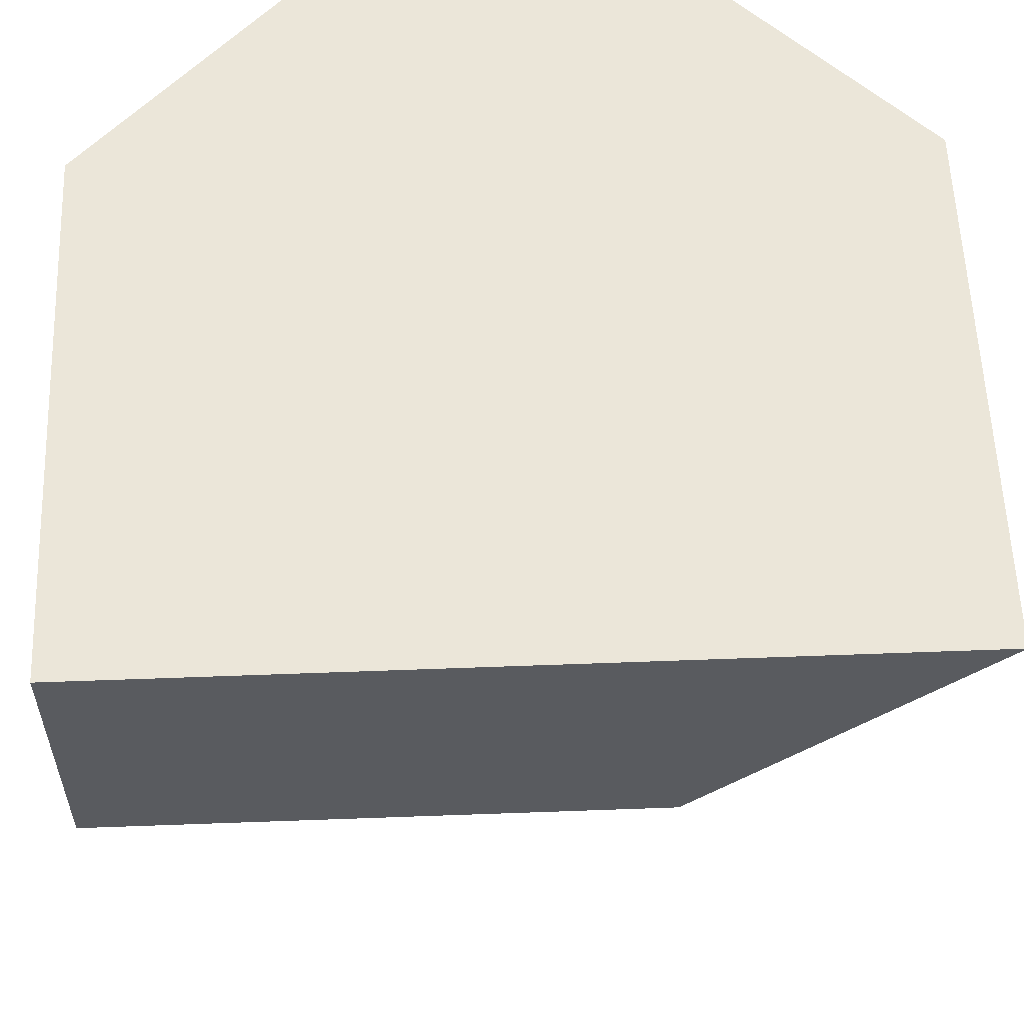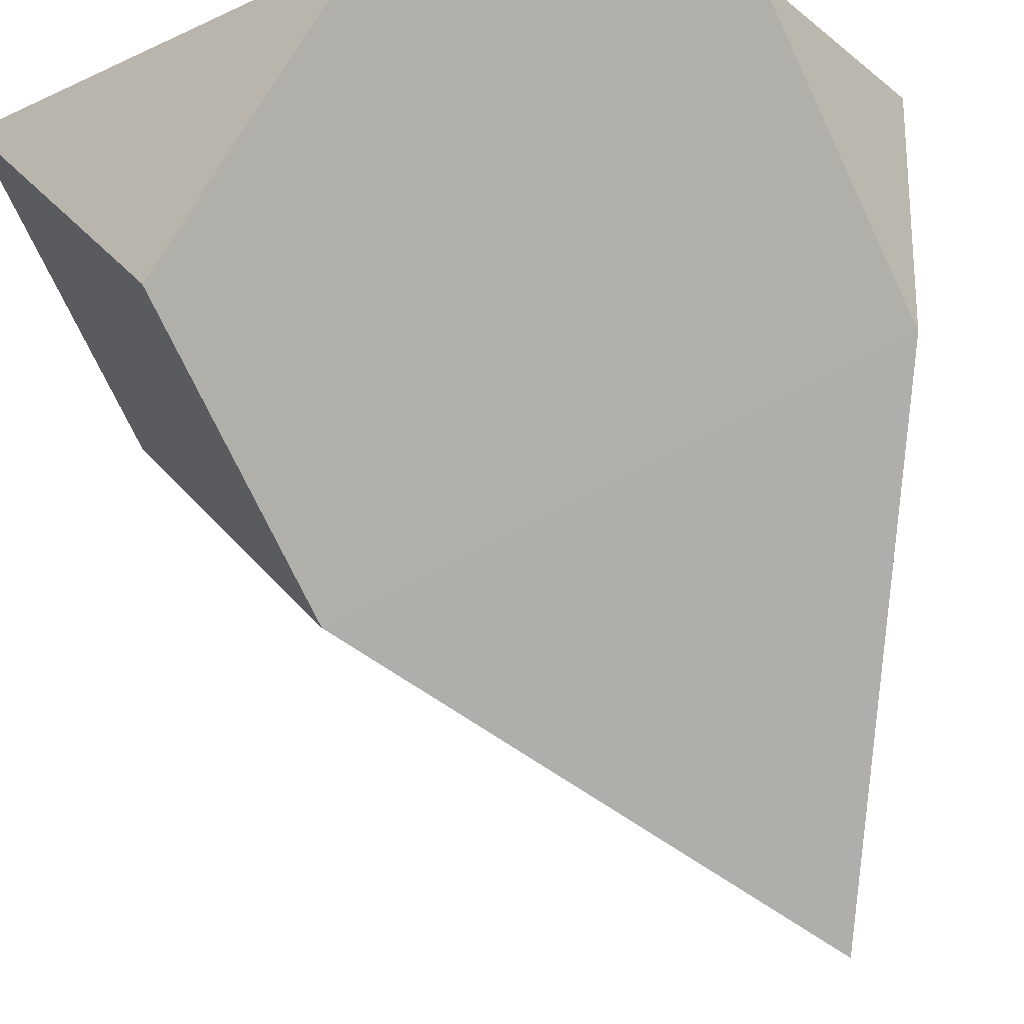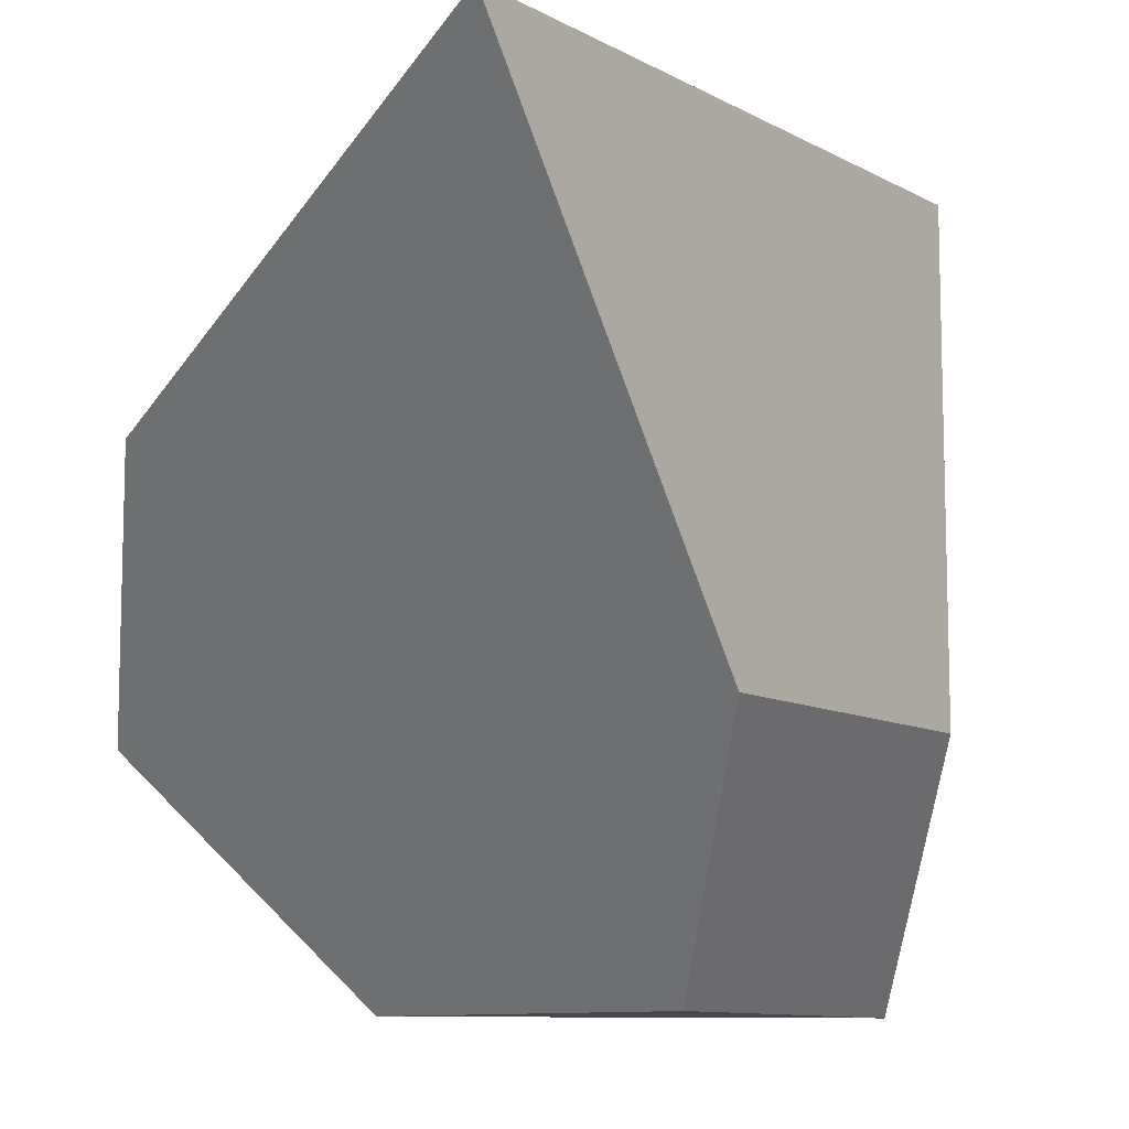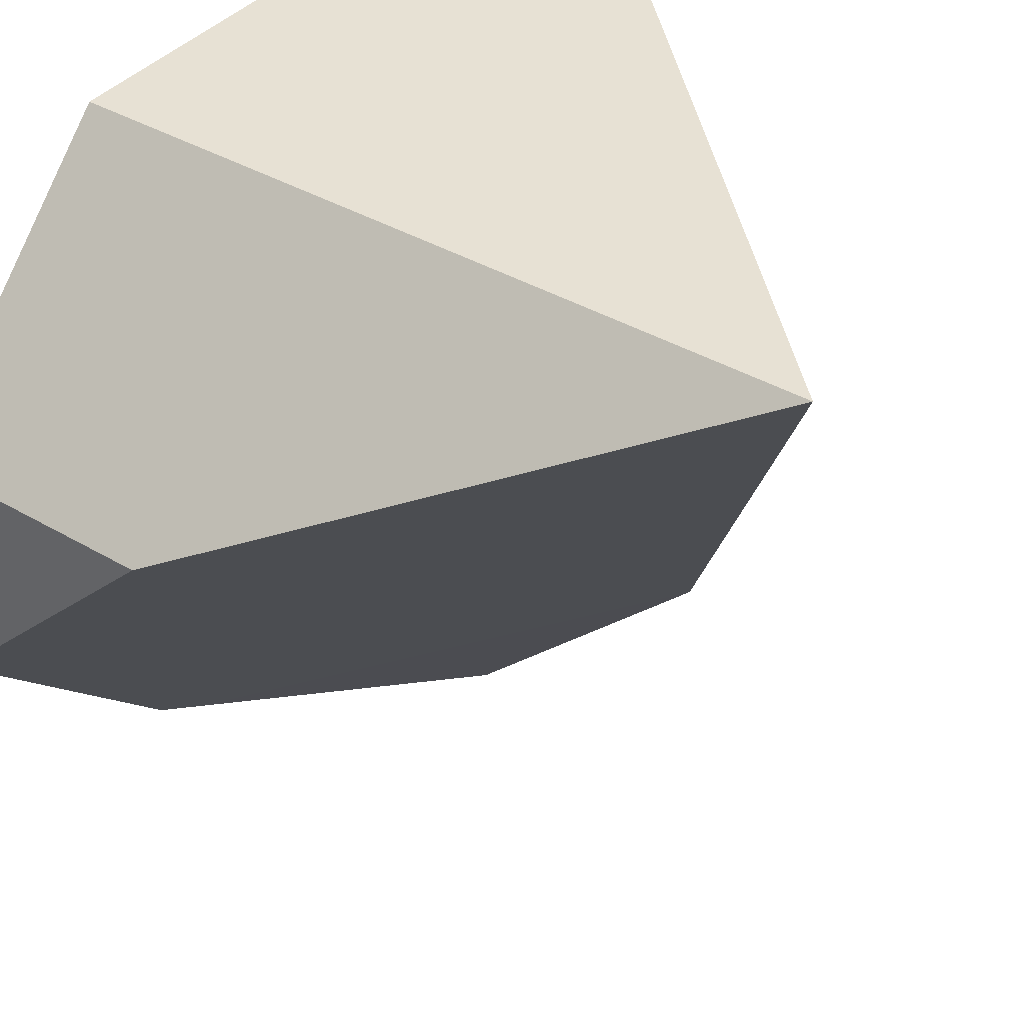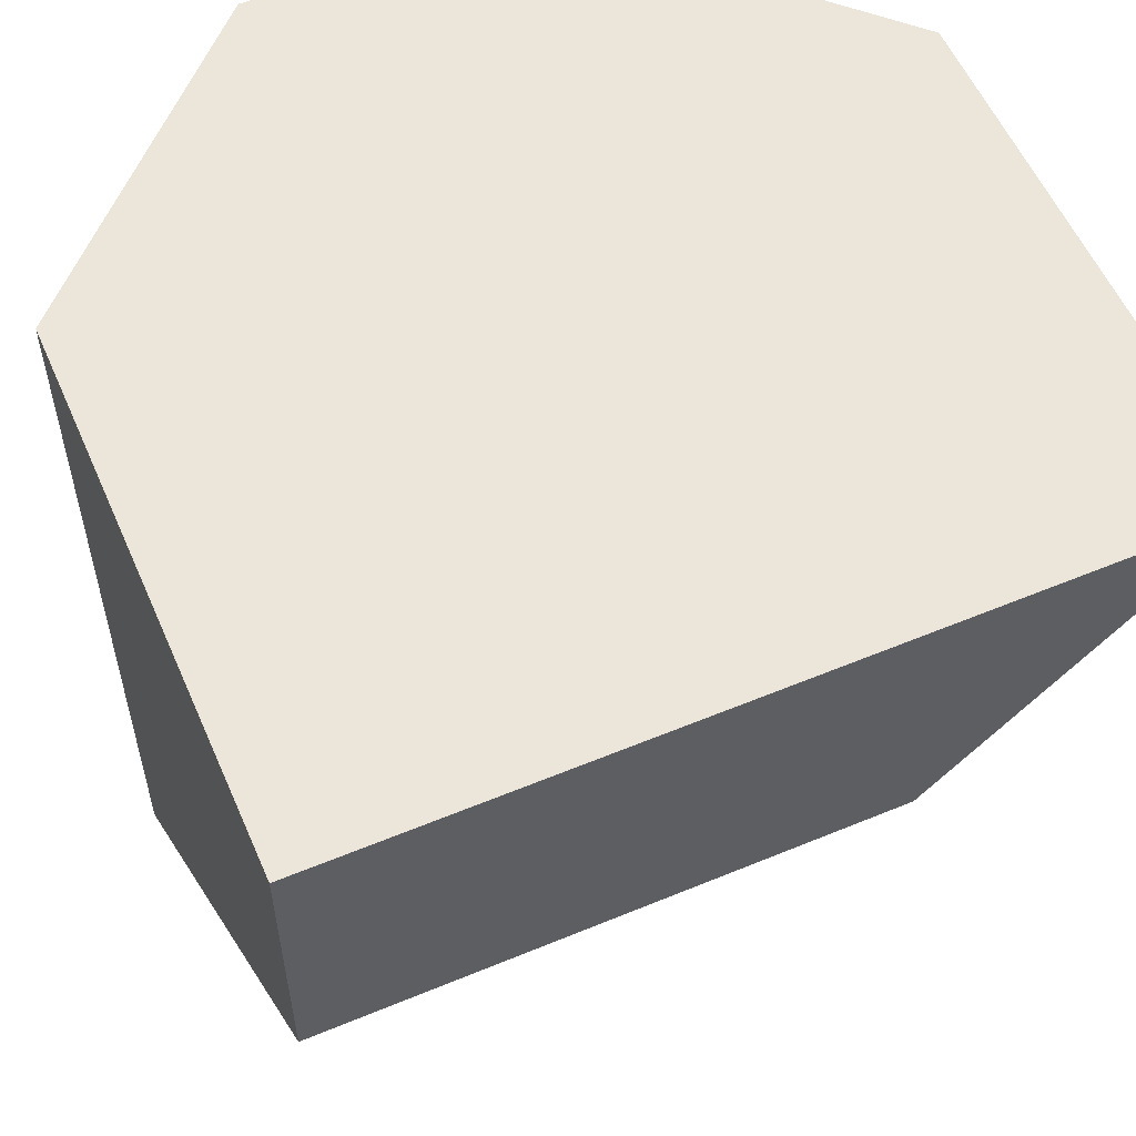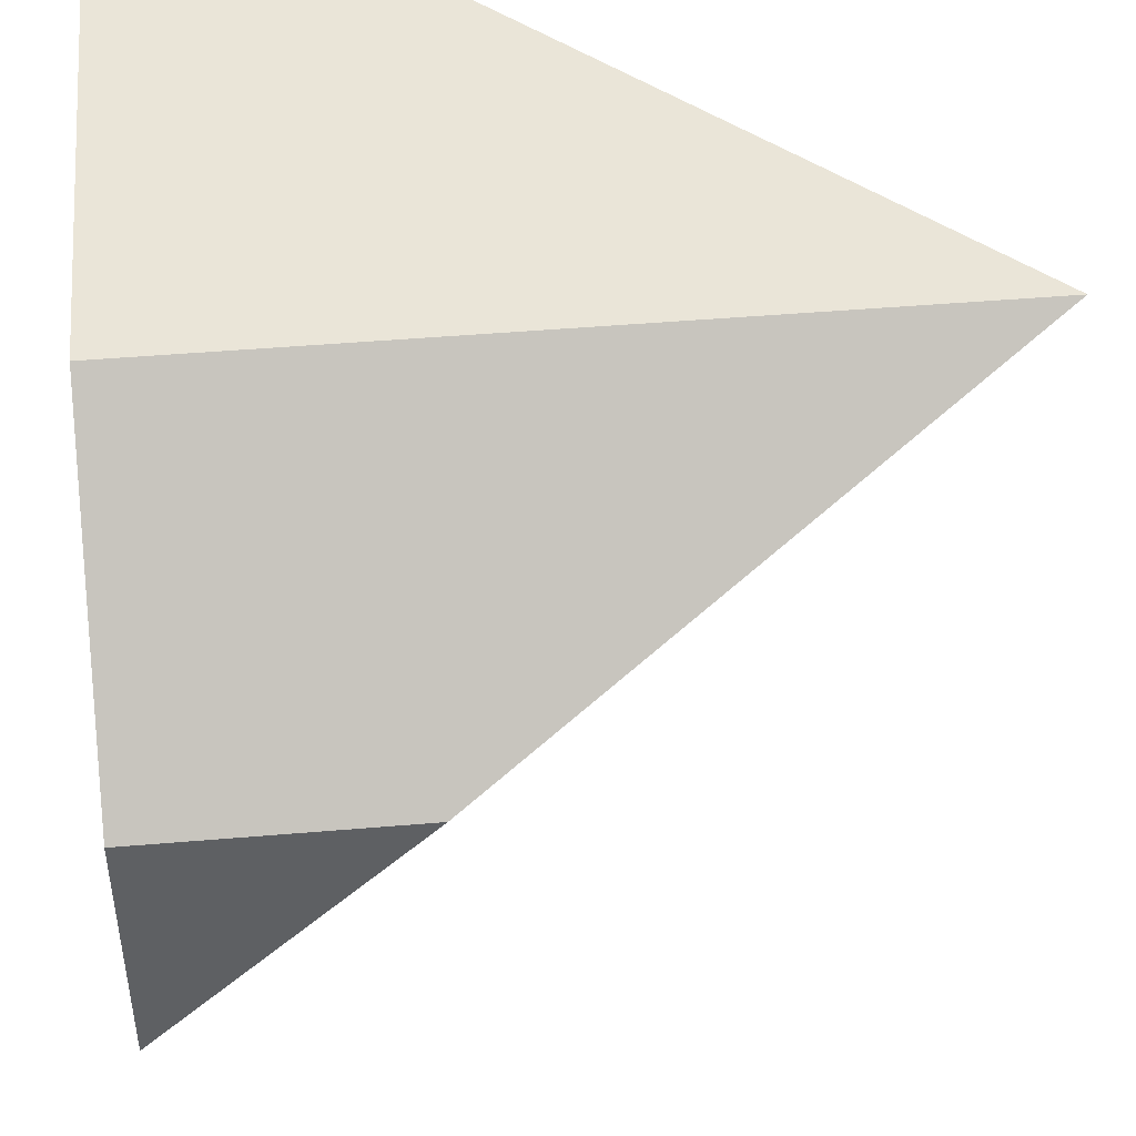
<metadata>
{"format":"obj","ext":"obj","renderer":"f3d","projection":"perspective","resolution":1024,"background":"white","views":[{"elev":57.6,"azim":-92.2,"up":"+Z"},{"elev":-23.0,"azim":37.6,"up":"+Z"},{"elev":-10.1,"azim":171.3,"up":"+Y"},{"elev":39.6,"azim":126.1,"up":"+Y"},{"elev":56.7,"azim":-113.4,"up":"+Z"},{"elev":45.2,"azim":84.3,"up":"+Y"}]}
</metadata>
<code>
o meDestruct_cell.001
v -0.6655 -0.001173 0.6666
v -0.000879 -0.001143 0.002255
v -0.6659 -0.6663 0.6672
v 0.3325 -0.3339 0.668
v -0.333 -0.6662 0.3344
v 0.3165 -0.3175 1
v -0.000621 -0.001446 1
v -0.6658 -0.001377 1
v 0.3323 -0.3334 1
v 0.3324 -0.666 1
v -0.6658 -0.08887 1
v -0.6651 -0.9999 1
v -0.001483 -1 1
v -0.0441 -1 0.9574
v -0.3336 -1 0.6689
v -0.6651 -0.9999 1
v -0.3336 -1 0.6689
v -0.000621 -0.001446 1
v -0.6658 -0.001377 1
v 0.3323 -0.3334 1
v 0.3324 -0.666 1
v -0.001483 -1 1
v -0.0441 -1 0.9574
v 0.3165 -0.3175 1
v -0.6658 -0.08887 1
f 2 18 24
f 1 5 3
f 24 4 2
f 20 21 4
f 5 4 13
f 1 25 8
f 3 12 25
f 16 14 22
f 11 22 9
f 15 5 23
f 3 15 12
f 18 1 8
f 1 2 5
f 24 20 4
f 13 23 5
f 5 2 4
f 4 21 13
f 1 3 25
f 16 17 14
f 9 6 7
f 7 19 11
f 11 16 22
f 22 10 9
f 9 7 11
f 3 5 15
f 18 2 1

</code>
